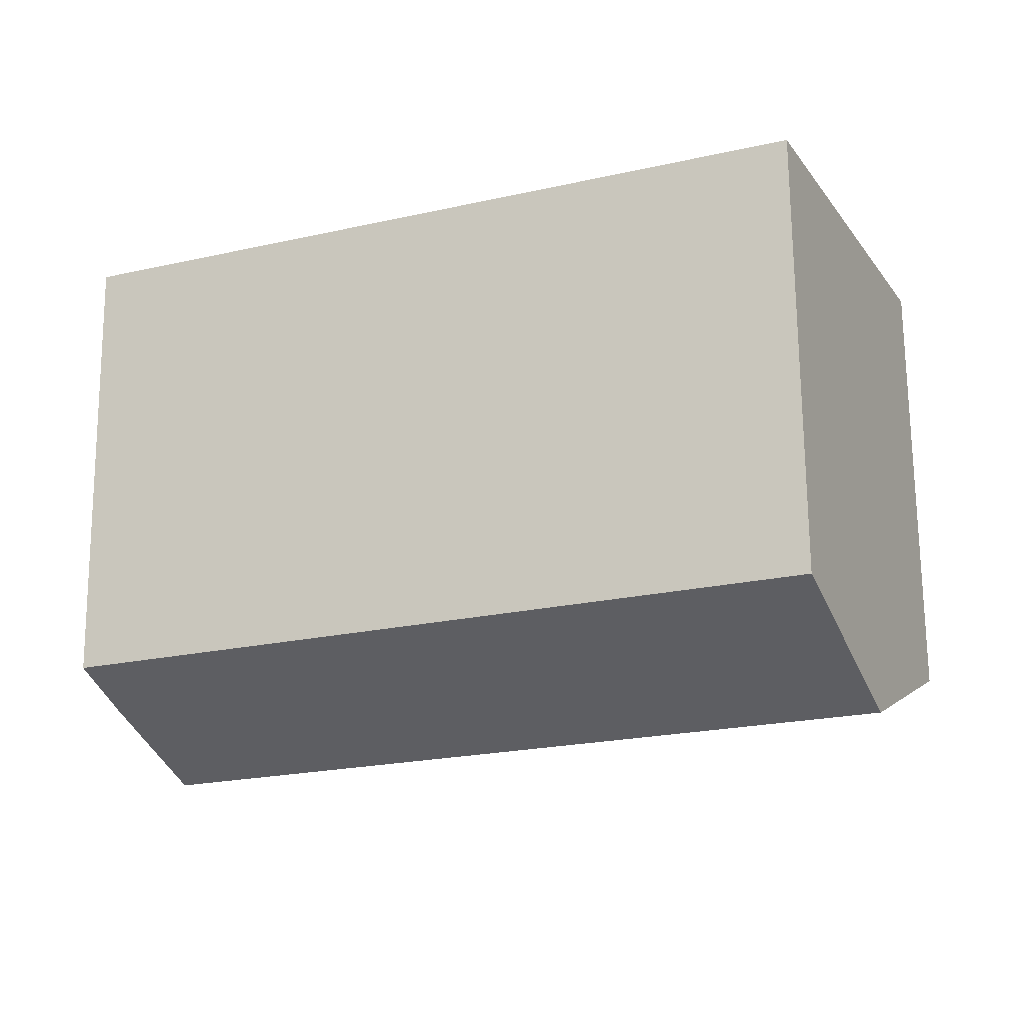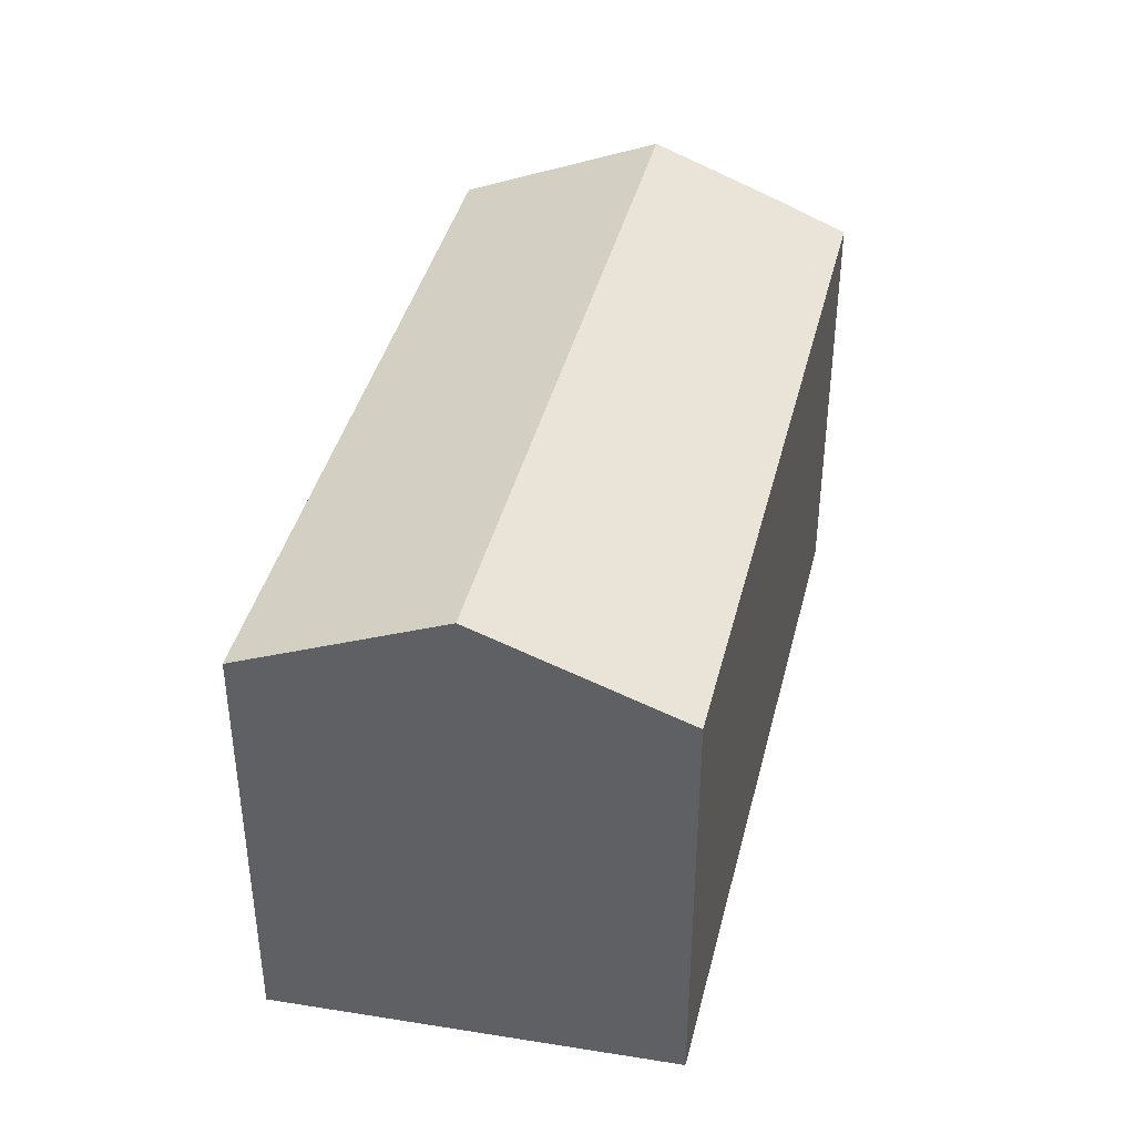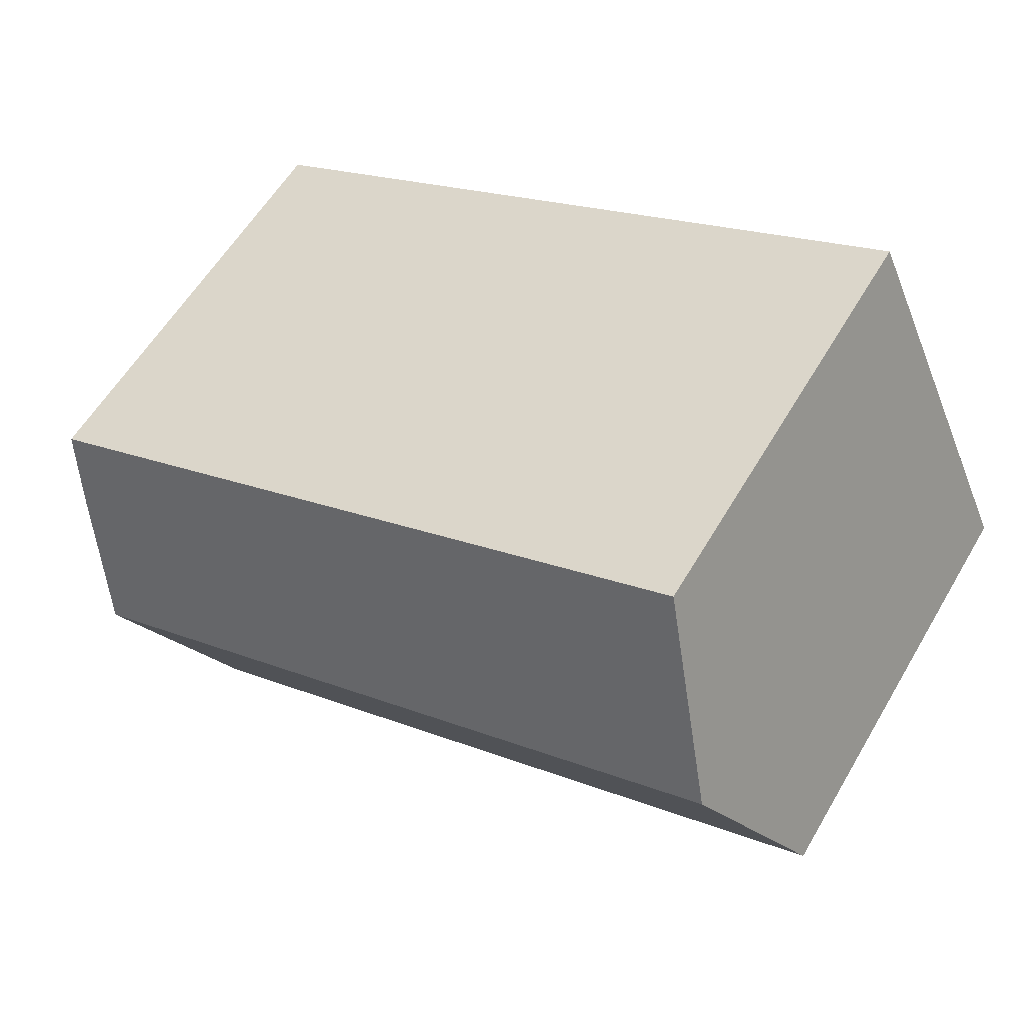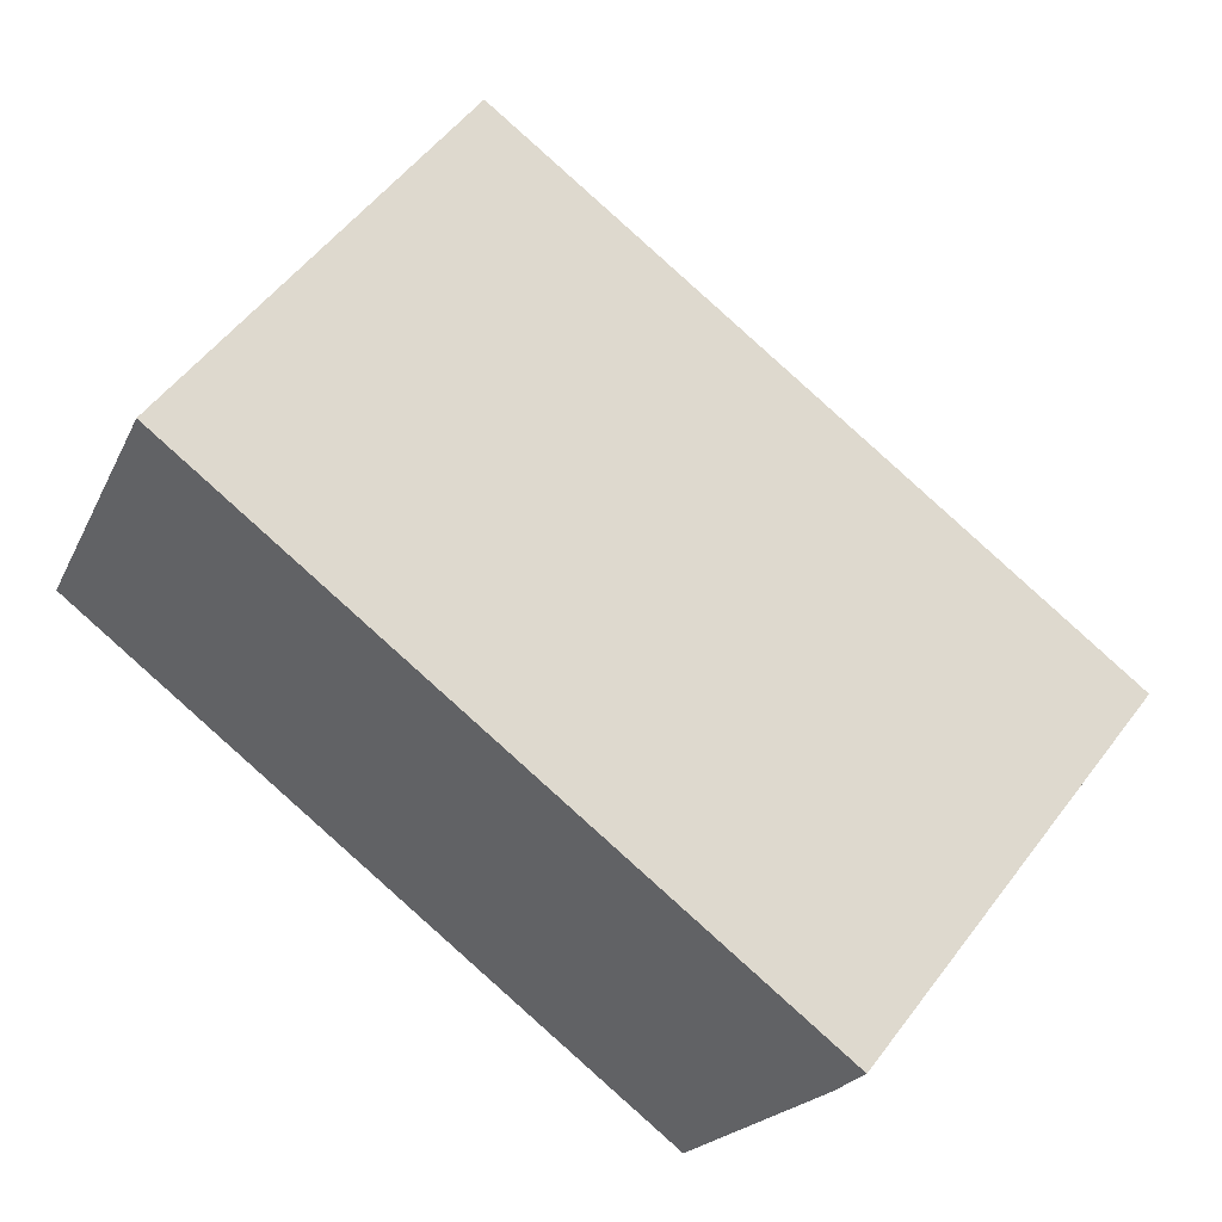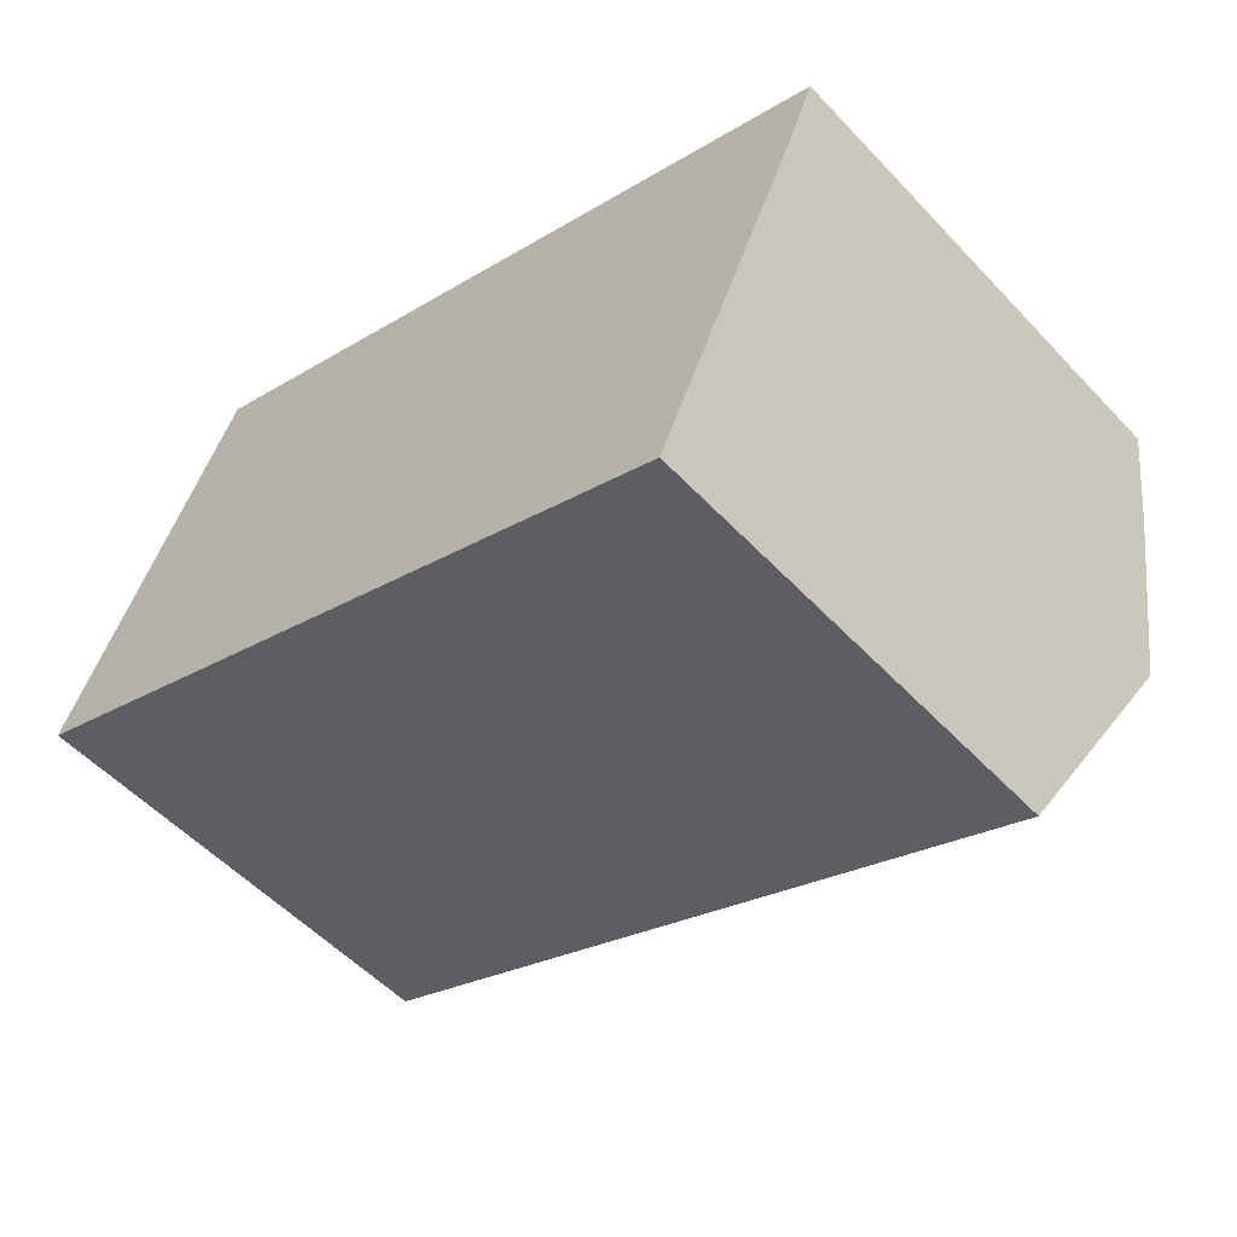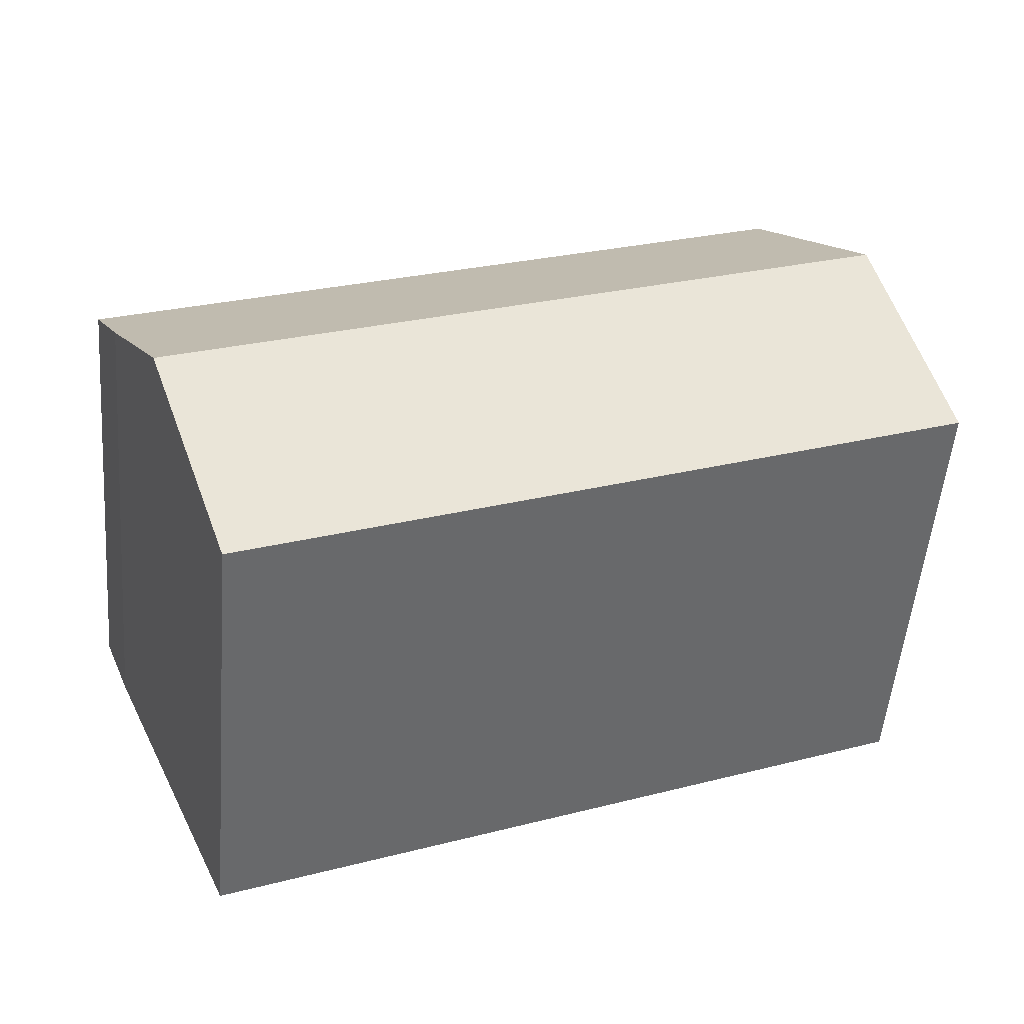
<metadata>
{"format":"obj","ext":"obj","renderer":"f3d","projection":"perspective","resolution":1024,"background":"white","views":[{"elev":70.3,"azim":179.5,"up":"+Z"},{"elev":40.7,"azim":-54.0,"up":"+Y"},{"elev":58.4,"azim":-149.7,"up":"+Z"},{"elev":54.5,"azim":36.4,"up":"+Z"},{"elev":-54.2,"azim":42.1,"up":"+Z"},{"elev":-53.0,"azim":175.2,"up":"+Z"}]}
</metadata>
<code>
v  2.382 14.47 5.119
v  23.62 13.03 0.33
v  22.13 14.47 -2.968
v  24.38 12.22 2.19
v  4.768 12.22 10.24
v  19.8 12.22 -8.11
v  19.3 12.22 -7.903
v  10.98 12.22 -4.496
v  8.154 12.22 -3.34
v  0 12.22 7.483e-16
v  19.8 4.966e-16 -8.11
v  19.3 4.839e-16 -7.903
v  10.98 2.753e-16 -4.496
v  8.154 2.045e-16 -3.34
v  0 0 0
v  4.768 -6.273e-16 10.24
v  2.382 -3.134e-16 5.119
v  24.38 -1.341e-16 2.19
v  22.13 1.817e-16 -2.968
v  23.62 -2.021e-17 0.33
g defaultobject
f 1 2 3
f 2 1 4
f 4 1 5
f 6 1 3
f 1 6 7
f 1 7 8
f 1 8 9
f 1 9 10
f 11 7 6
f 7 11 8
f 8 11 9
f 9 11 10
f 10 11 12
f 10 12 13
f 10 13 14
f 10 14 15
f 15 1 10
f 1 15 5
f 5 15 16
f 16 15 17
f 5 18 4
f 18 5 16
f 2 6 3
f 6 2 19
f 6 19 11
f 4 20 2
f 20 4 18
f 19 2 20
f 14 17 15
f 17 14 16
f 16 14 18
f 18 14 13
f 18 13 12
f 18 12 11
f 18 11 19
f 18 19 20

</code>
